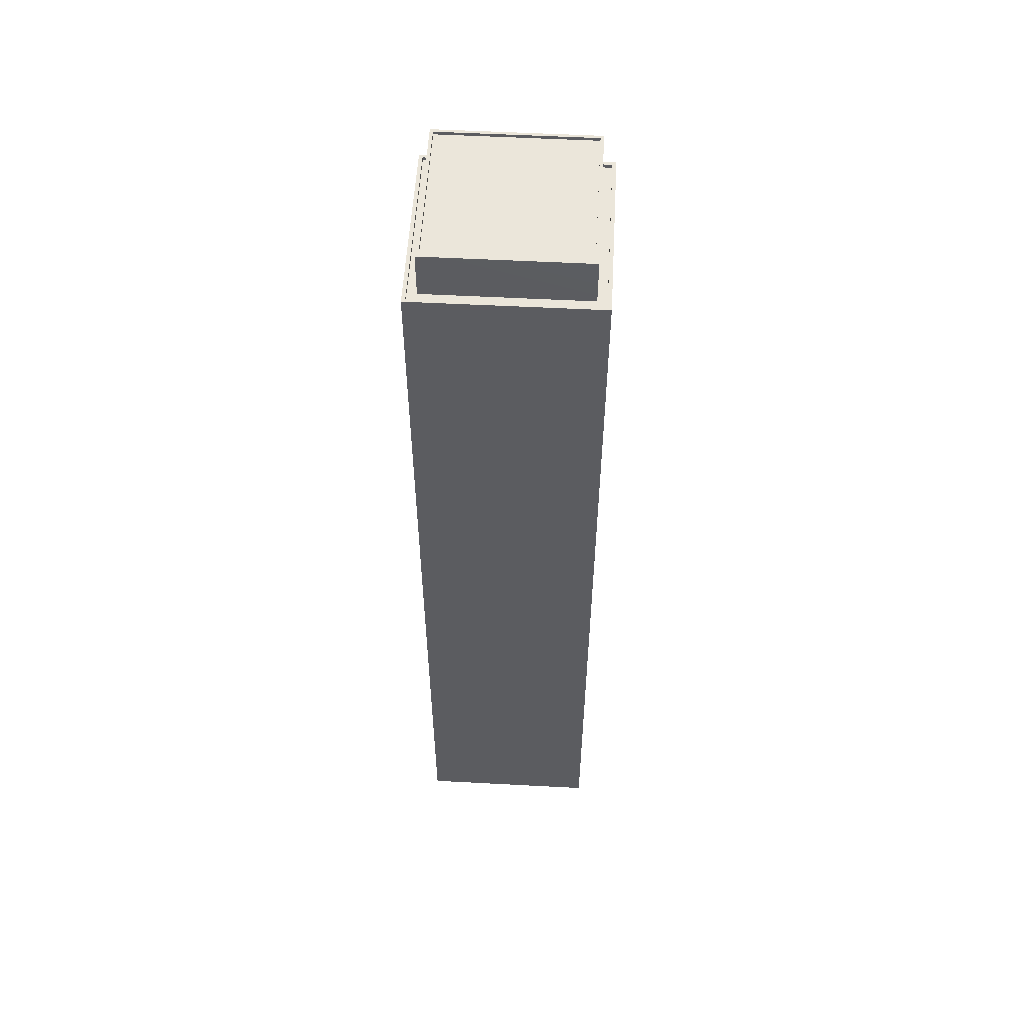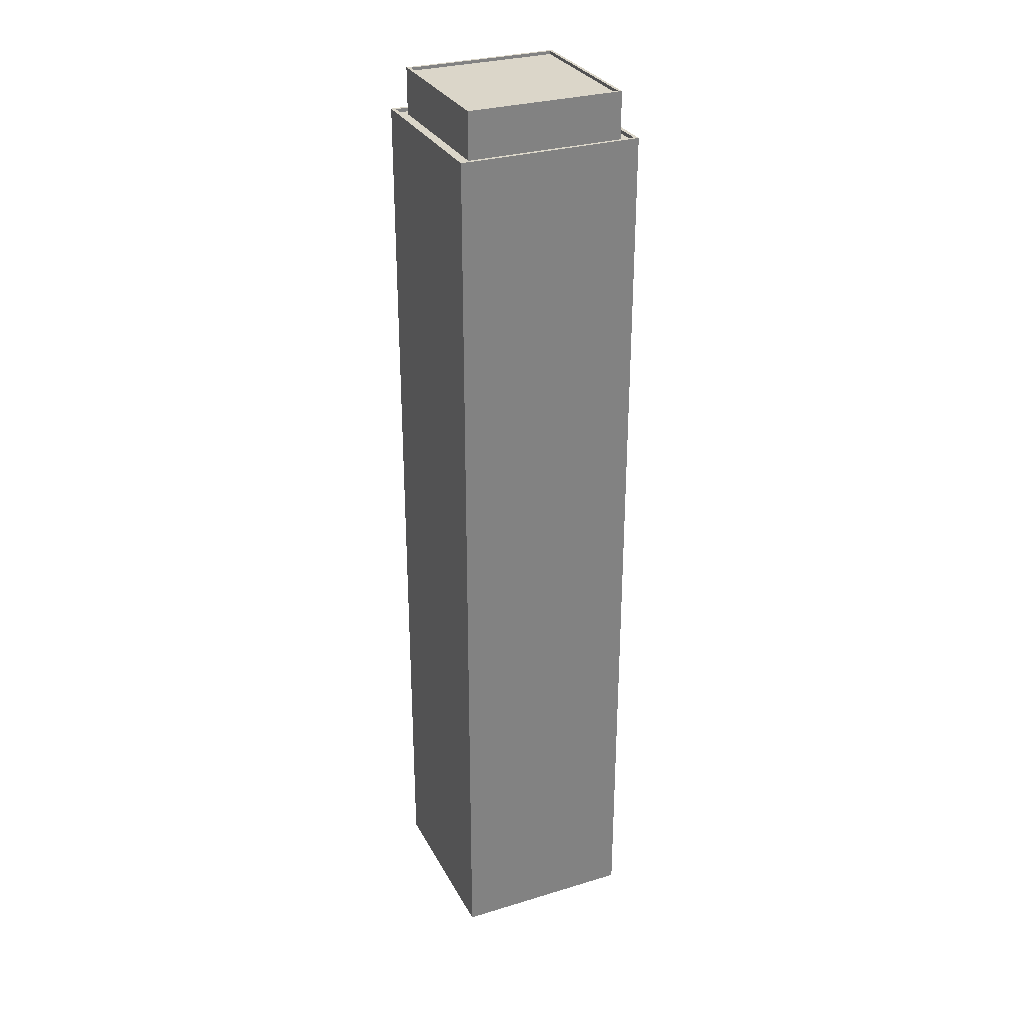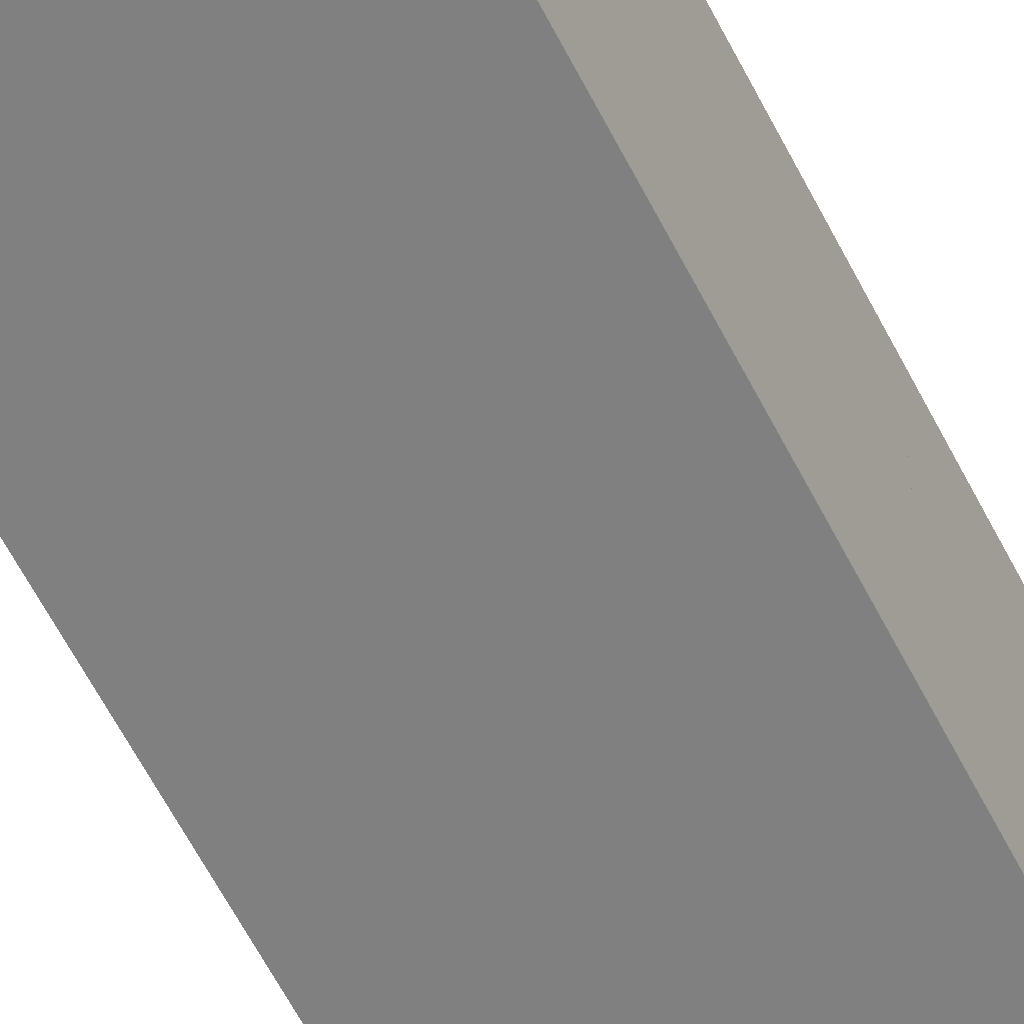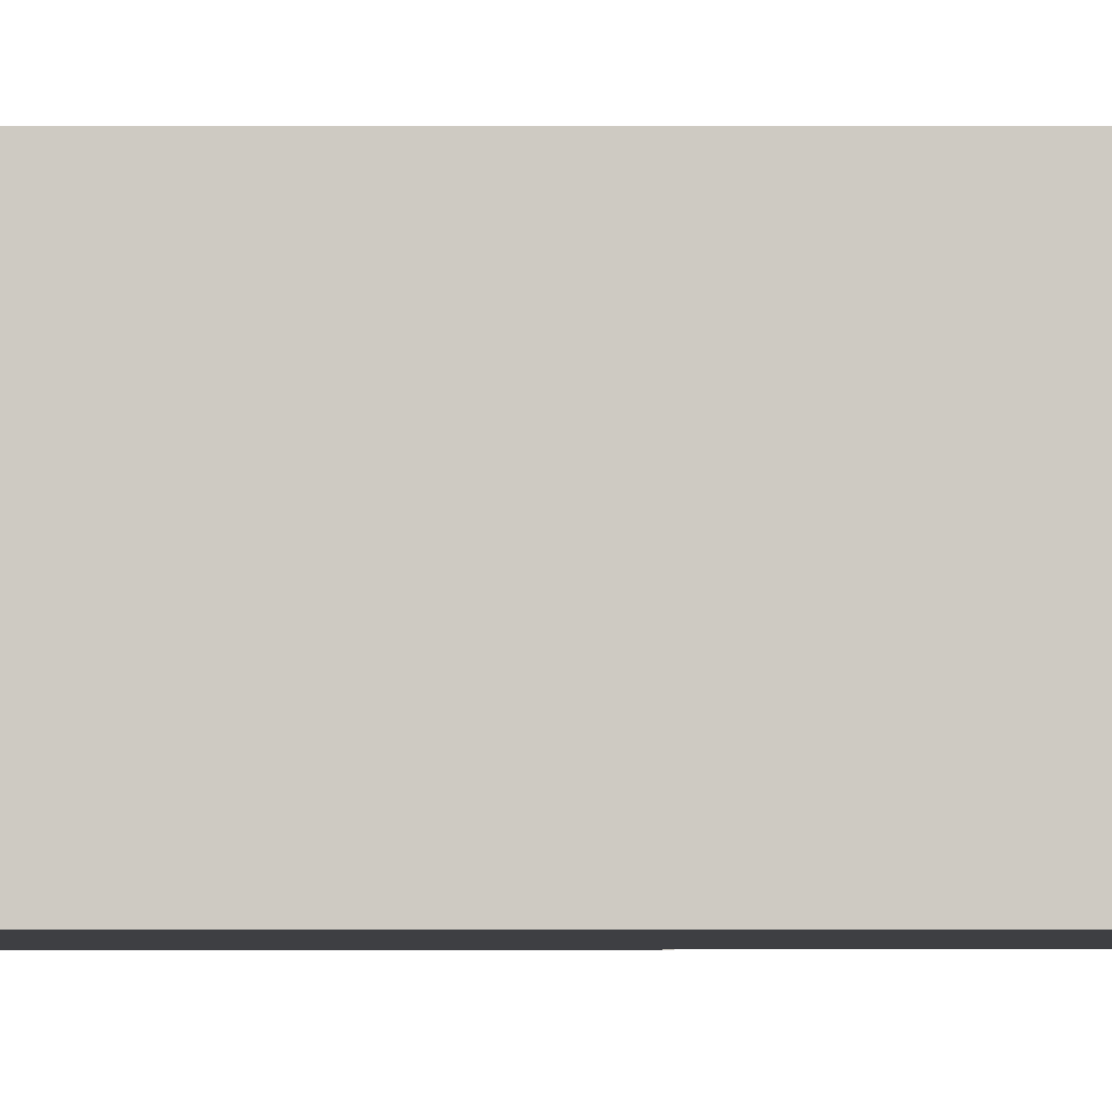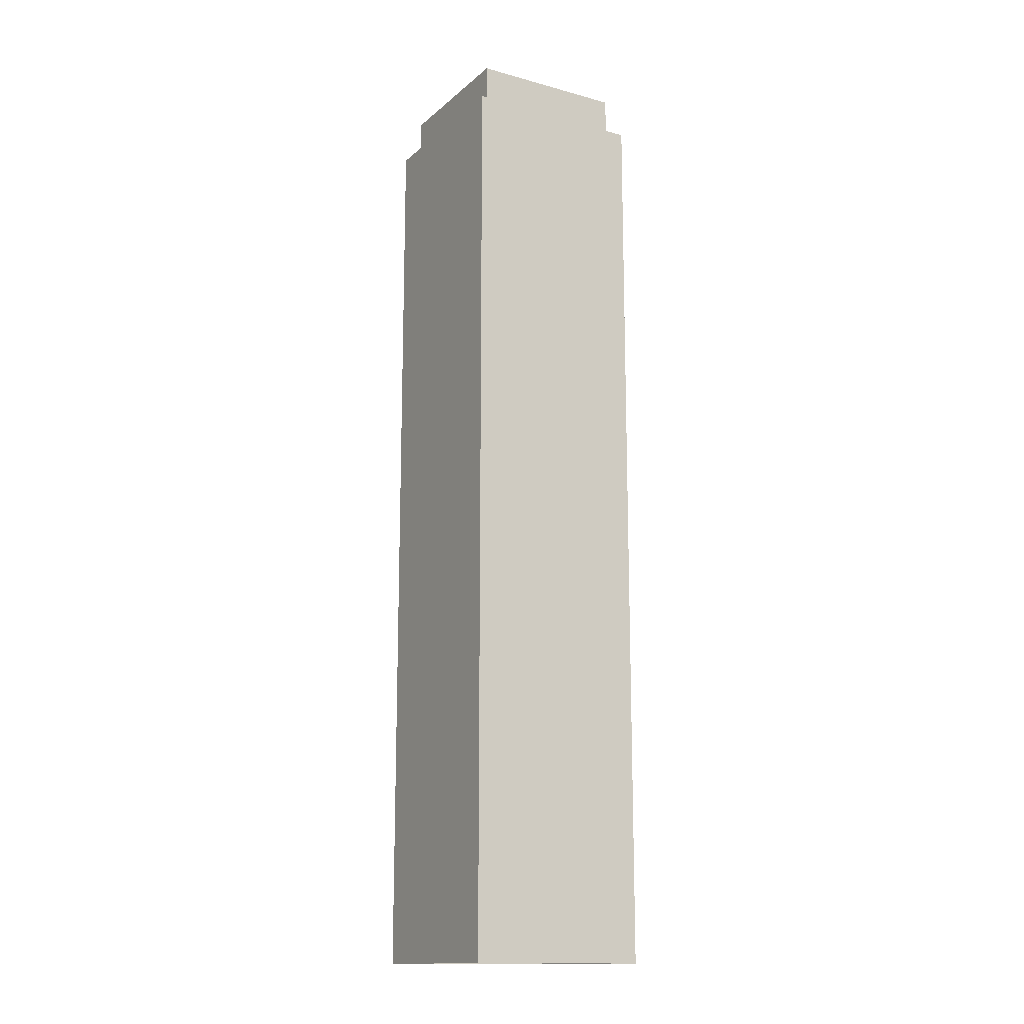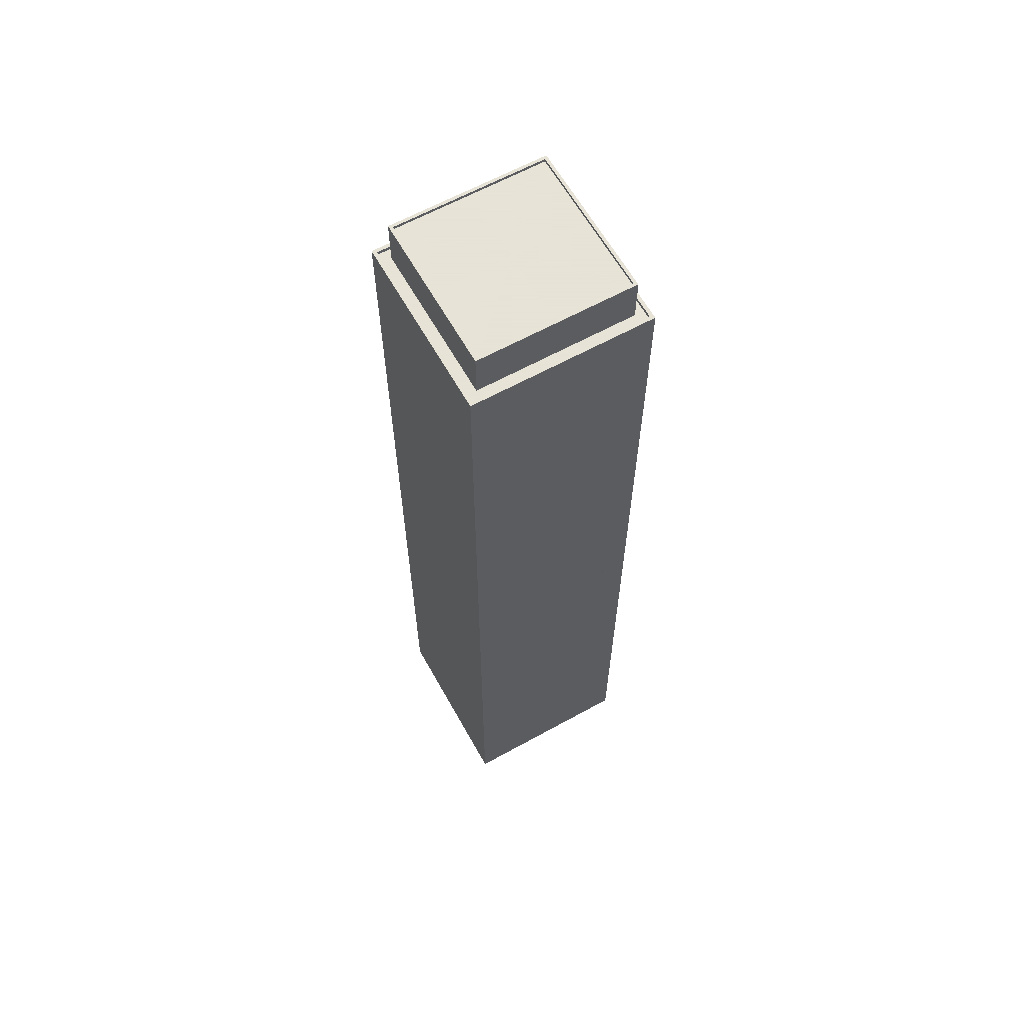
<metadata>
{"format":"obj","ext":"obj","renderer":"f3d","projection":"perspective","resolution":1024,"background":"white","views":[{"elev":54.7,"azim":93.2,"up":"+Y"},{"elev":29.9,"azim":-23.8,"up":"+Y"},{"elev":-60.0,"azim":-153.3,"up":"+Z"},{"elev":-4.2,"azim":-89.9,"up":"+Z"},{"elev":-14.7,"azim":-30.4,"up":"+Y"},{"elev":62.8,"azim":-119.2,"up":"+Y"}]}
</metadata>
<code>
g building07
v 37.48 176.5 -37.48
v -37.49 176.5 -37.48
v -37.48 0.0004883 -37.49
v 37.5 0.0004883 -37.48
v -37.49 176.5 -37.48
v -37.49 176.5 37.49
v -37.49 0.0004883 37.48
v -37.48 0.0004883 -37.49
v -37.49 176.5 37.49
v 37.49 176.5 37.49
v 37.47 0.0004883 37.49
v -37.49 0.0004883 37.48
v 37.49 176.5 37.49
v 37.48 176.5 -37.48
v 37.5 0.0004883 -37.48
v 37.47 0.0004883 37.49
v 32.24 375 32.24
v -32.24 375 32.25
v -32.24 394.2 32.25
v 32.25 394.2 32.25
v -32.24 375 32.25
v -32.24 375 -32.24
v -32.24 394.2 -32.23
v -32.24 394.2 32.25
v -32.24 375 -32.24
v 32.24 375 -32.23
v 32.22 394.2 -32.23
v -32.24 394.2 -32.23
v 32.24 375 -32.23
v 32.24 375 32.24
v 32.25 394.2 32.25
v 32.22 394.2 -32.23
v 0.007568 392.9 30.97
v -30.95 392.9 30.97
v 0.007568 392.9 0.0119
v -30.95 392.9 0.0119
v 30.97 392.9 30.97
v 0.007568 392.9 30.97
v 0.007568 392.9 0.0119
v 30.97 392.9 0.0119
v -30.95 392.9 0.0119
v -30.95 392.9 -30.95
v 0.007568 392.9 0.0119
v 0.007568 392.9 -30.95
v 30.97 392.9 -30.95
v 30.97 392.9 0.0119
v 0.007568 392.9 0.0119
v 0.007568 392.9 -30.95
v 0.007568 394.2 30.97
v -30.95 394.2 30.97
v 0.007568 392.9 30.97
v -30.95 392.9 30.97
v -30.95 394.2 30.97
v -30.95 394.2 0.0119
v -30.95 392.9 30.97
v -30.95 392.9 0.0119
v -30.95 394.2 0.0119
v -30.95 394.2 -30.95
v -30.95 392.9 0.0119
v -30.95 392.9 -30.95
v -30.95 394.2 -30.95
v 0.007568 394.2 -30.95
v -30.95 392.9 -30.95
v 0.007568 392.9 -30.95
v 30.97 394.2 -30.95
v 30.97 394.2 0.0119
v 30.97 392.9 -30.95
v 30.97 392.9 0.0119
v 0.007568 394.2 -30.95
v 30.97 394.2 -30.95
v 0.007568 392.9 -30.95
v 30.97 392.9 -30.95
v 30.97 394.2 30.97
v 0.007568 394.2 30.97
v 30.97 392.9 30.97
v 0.007568 392.9 30.97
v 30.97 394.2 0.0119
v 30.97 394.2 30.97
v 30.97 392.9 0.0119
v 30.97 392.9 30.97
v 30.97 394.2 -30.95
v 0.007568 394.2 -30.95
v 32.22 394.2 -32.23
v -30.95 394.2 -30.95
v -32.24 394.2 -32.23
v 30.97 394.2 0.0119
v 30.97 394.2 -30.95
v 32.25 394.2 32.25
v 32.22 394.2 -32.23
v 30.97 394.2 30.97
v 0.007568 394.2 30.97
v 30.97 394.2 30.97
v -32.24 394.2 32.25
v 32.25 394.2 32.25
v -30.95 394.2 30.97
v -30.95 394.2 0.0119
v -30.95 394.2 30.97
v -32.24 394.2 -32.23
v -32.24 394.2 32.25
v -30.95 394.2 -30.95
v 37.48 176.5 37.49
v -37.49 176.5 37.49
v -37.48 376.4 37.5
v 37.5 376.4 37.49
v -37.49 176.5 37.49
v -37.49 176.5 -37.49
v -37.49 376.4 -37.47
v -37.48 376.4 37.5
v -37.49 176.5 -37.49
v 37.49 176.5 -37.48
v 37.47 376.4 -37.48
v -37.49 376.4 -37.47
v 37.49 176.5 -37.48
v 37.48 176.5 37.49
v 37.5 376.4 37.49
v 37.47 376.4 -37.48
v 0.007568 374.9 36.01
v -35.99 374.9 36.01
v 0.007568 374.9 0.0119
v -35.99 374.9 0.0119
v 36.01 374.9 36.01
v 0.007568 374.9 36.01
v 0.007568 374.9 0.0119
v 36.01 374.9 0.0119
v -35.99 374.9 0.0119
v -35.99 374.9 -35.99
v 0.007568 374.9 0.0119
v 0.007568 374.9 -35.99
v 36.01 374.9 -35.99
v 36.01 374.9 0.0119
v 0.007568 374.9 0.0119
v 0.007568 374.9 -35.99
v 0.007568 376.4 36.01
v -35.99 376.4 36.01
v 0.007568 374.9 36.01
v -35.99 374.9 36.01
v -35.99 376.4 36.01
v -35.99 376.4 0.0119
v -35.99 374.9 36.01
v -35.99 374.9 0.0119
v -35.99 376.4 0.0119
v -35.99 376.4 -35.99
v -35.99 374.9 0.0119
v -35.99 374.9 -35.99
v -35.99 376.4 -35.99
v 0.007568 376.4 -35.99
v -35.99 374.9 -35.99
v 0.007568 374.9 -35.99
v 36.01 376.4 -35.99
v 36.01 376.4 0.0119
v 36.01 374.9 -35.99
v 36.01 374.9 0.0119
v 0.007568 376.4 -35.99
v 36.01 376.4 -35.99
v 0.007568 374.9 -35.99
v 36.01 374.9 -35.99
v 36.01 376.4 36.01
v 0.007568 376.4 36.01
v 36.01 374.9 36.01
v 0.007568 374.9 36.01
v 36.01 376.4 0.0119
v 36.01 376.4 36.01
v 36.01 374.9 0.0119
v 36.01 374.9 36.01
v 36.01 376.4 -35.99
v 0.007568 376.4 -35.99
v 37.47 376.4 -37.48
v -35.99 376.4 -35.99
v -37.49 376.4 -37.47
v 36.01 376.4 0.0119
v 36.01 376.4 -35.99
v 37.5 376.4 37.49
v 37.47 376.4 -37.48
v 36.01 376.4 36.01
v 0.007568 376.4 36.01
v 36.01 376.4 36.01
v -37.48 376.4 37.5
v 37.5 376.4 37.49
v -35.99 376.4 36.01
v -35.99 376.4 0.0119
v -35.99 376.4 36.01
v -37.49 376.4 -37.47
v -37.48 376.4 37.5
v -35.99 376.4 -35.99
g model
f 2 1 3
f 1 4 3
f 6 5 7
f 5 8 7
f 10 9 11
f 9 12 11
f 14 13 15
f 13 16 15
f 18 17 19
f 17 20 19
f 22 21 23
f 21 24 23
f 26 25 27
f 25 28 27
f 30 29 31
f 29 32 31
f 34 33 35
f 36 34 35
f 38 37 39
f 37 40 39
f 42 41 43
f 44 42 43
f 46 45 47
f 45 48 47
f 50 49 51
f 52 50 51
f 54 53 55
f 56 54 55
f 58 57 59
f 60 58 59
f 62 61 63
f 64 62 63
f 66 65 67
f 68 66 67
f 70 69 71
f 72 70 71
f 74 73 75
f 76 74 75
f 78 77 79
f 80 78 79
f 82 81 83
f 84 82 83
f 85 84 83
f 87 86 88
f 89 87 88
f 86 90 88
f 92 91 93
f 94 92 93
f 91 95 93
f 97 96 98
f 99 97 98
f 96 100 98
f 102 101 103
f 101 104 103
f 106 105 107
f 105 108 107
f 110 109 111
f 109 112 111
f 114 113 115
f 113 116 115
f 118 117 119
f 120 118 119
f 122 121 123
f 121 124 123
f 126 125 127
f 128 126 127
f 130 129 131
f 129 132 131
f 134 133 135
f 136 134 135
f 138 137 139
f 140 138 139
f 142 141 143
f 144 142 143
f 146 145 147
f 148 146 147
f 150 149 151
f 152 150 151
f 154 153 155
f 156 154 155
f 158 157 159
f 160 158 159
f 162 161 163
f 164 162 163
f 166 165 167
f 168 166 167
f 169 168 167
f 171 170 172
f 173 171 172
f 170 174 172
f 176 175 177
f 178 176 177
f 175 179 177
f 181 180 182
f 183 181 182
f 180 184 182

</code>
